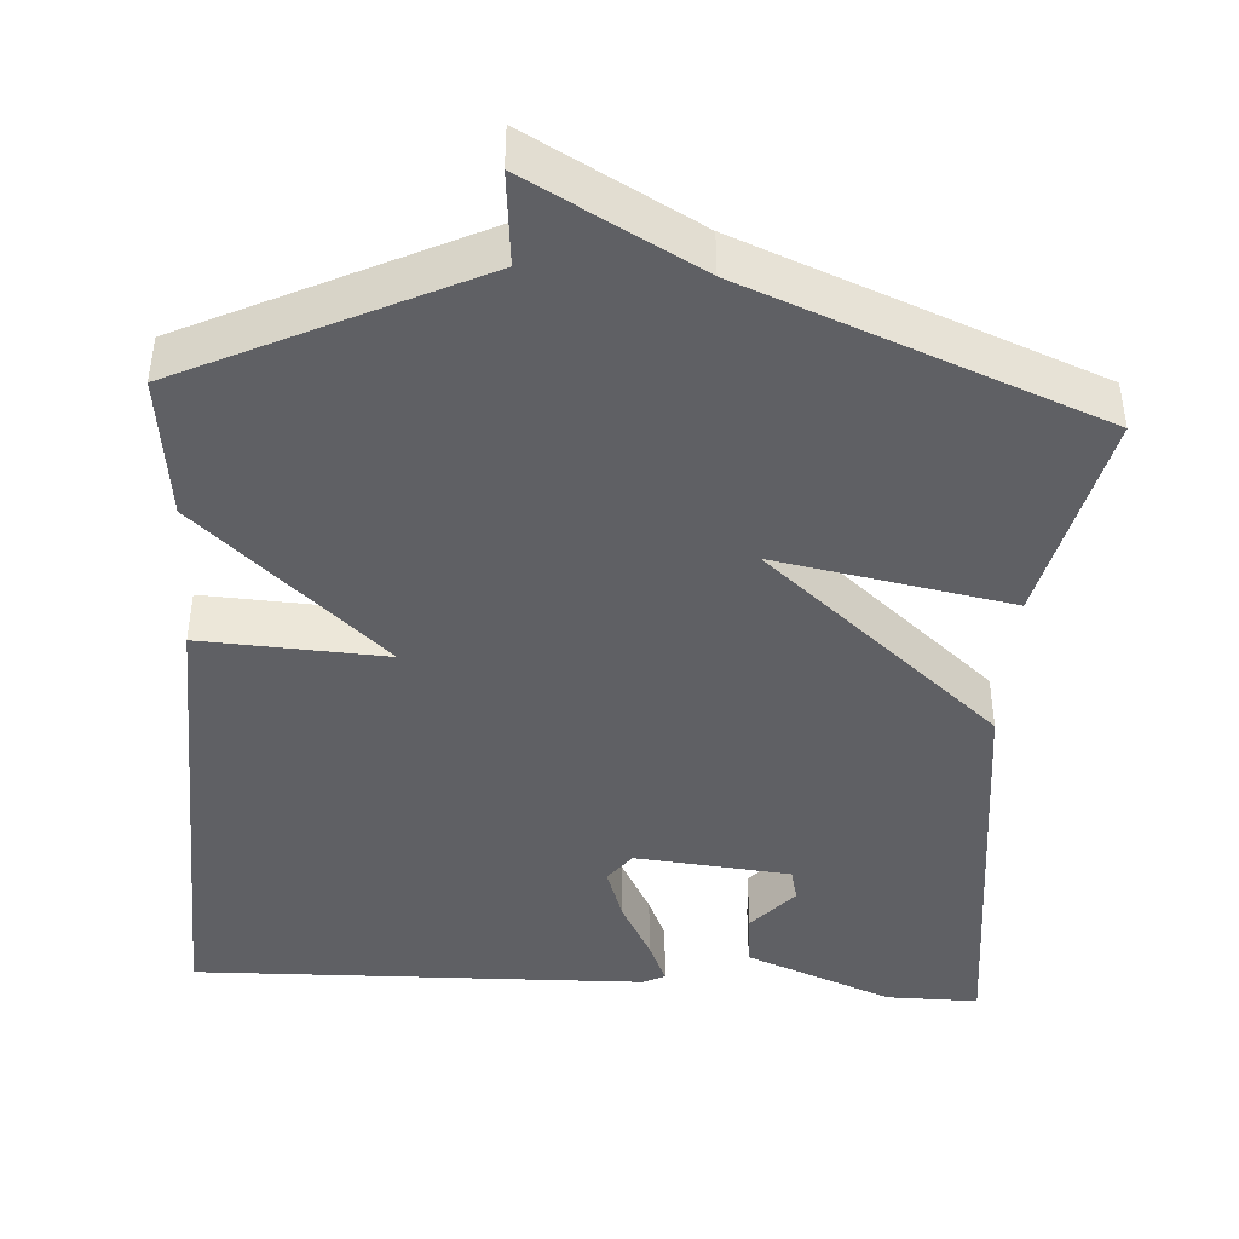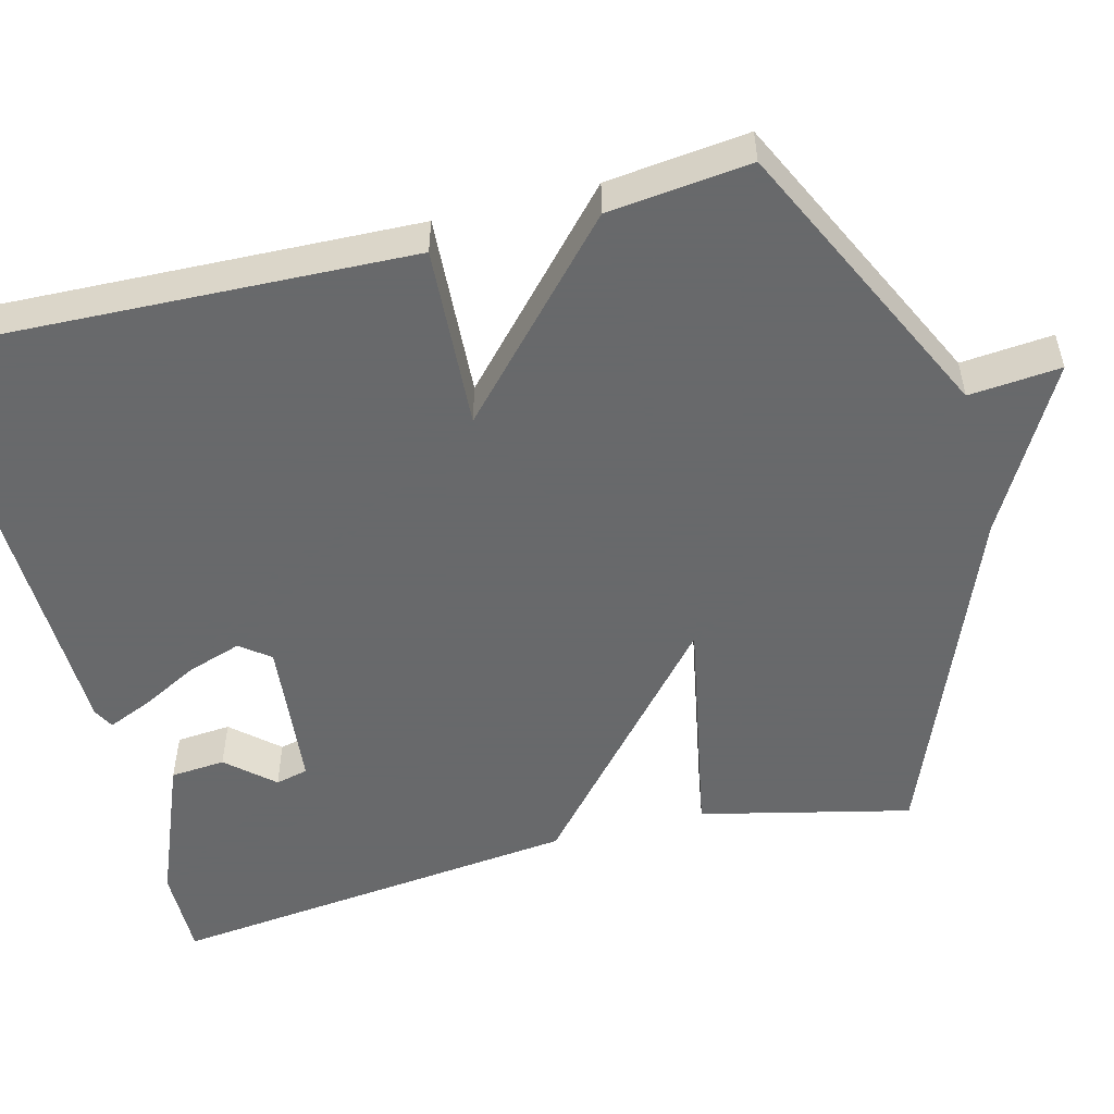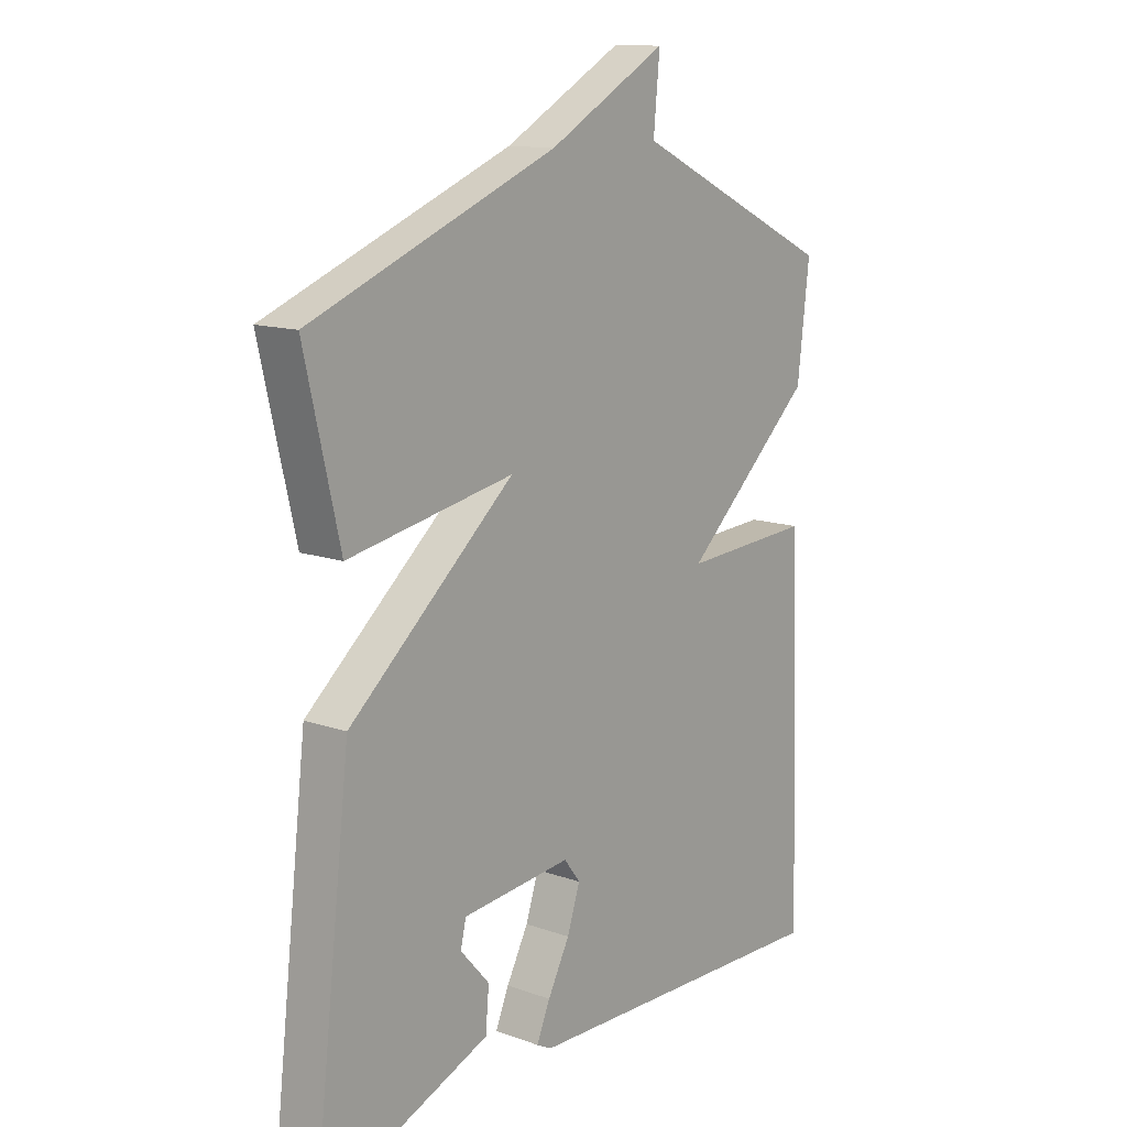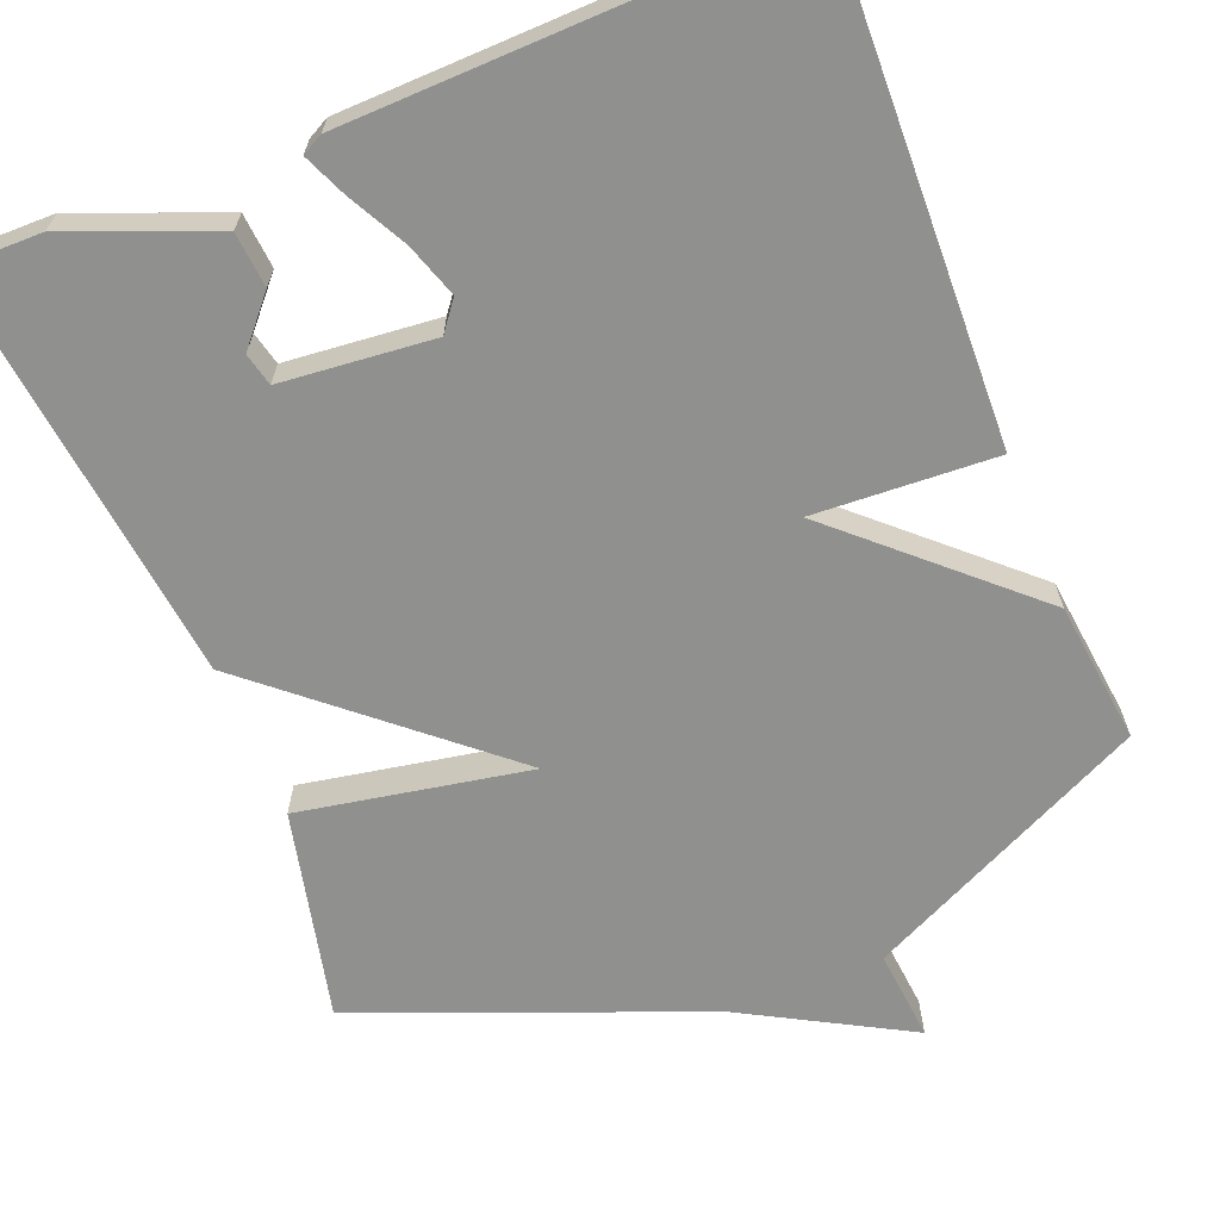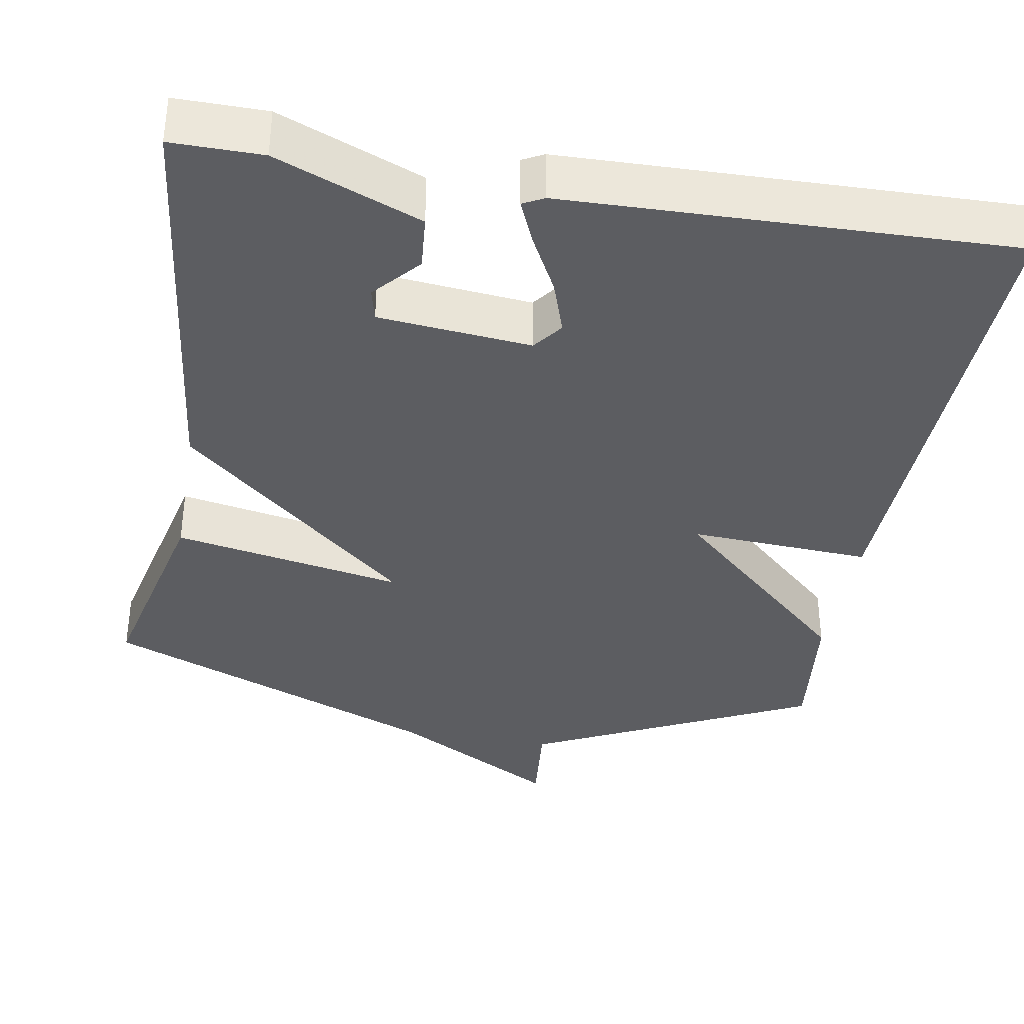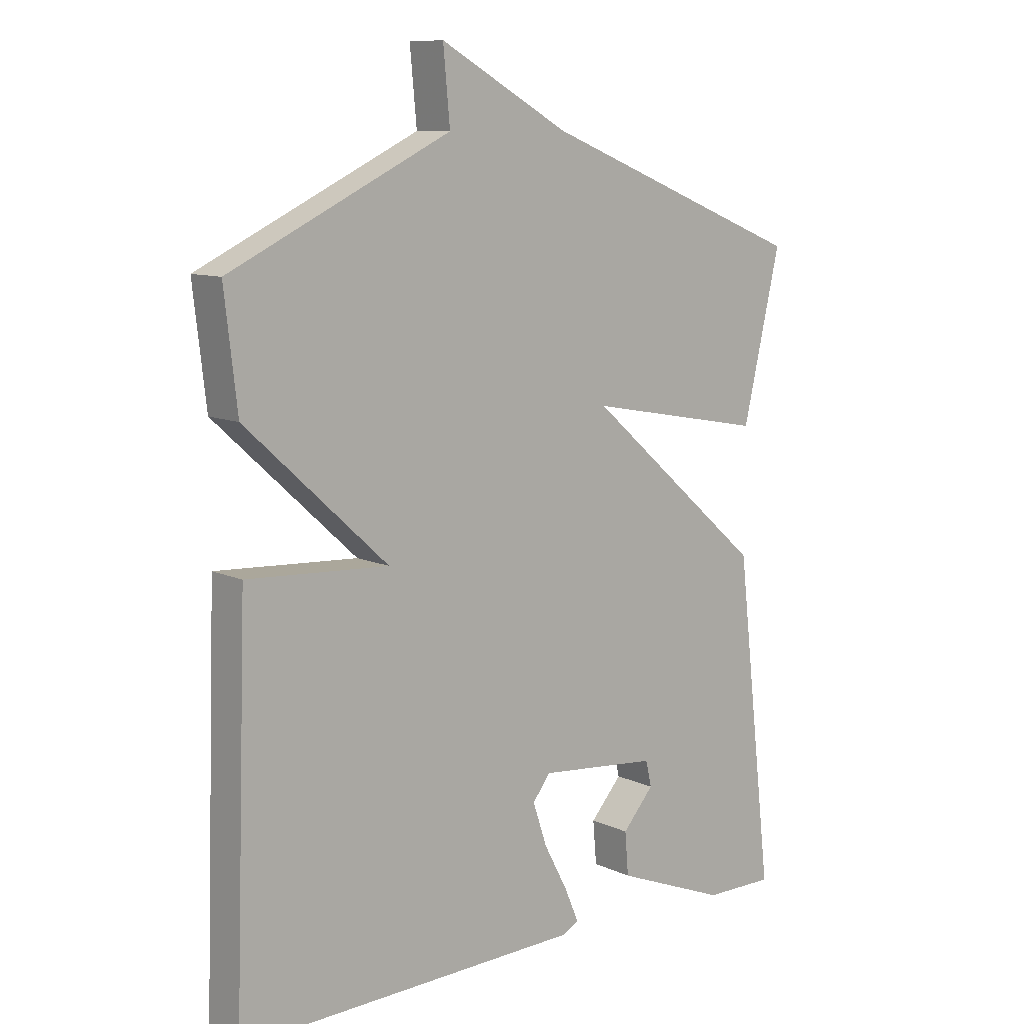
<metadata>
{"format":"obj","ext":"obj","renderer":"f3d","projection":"perspective","resolution":1024,"background":"white","views":[{"elev":-43.4,"azim":-3.6,"up":"+Y"},{"elev":-52.6,"azim":-75.7,"up":"+Y"},{"elev":13.0,"azim":128.9,"up":"+Z"},{"elev":-65.6,"azim":-158.1,"up":"+Y"},{"elev":-37.0,"azim":170.2,"up":"+Y"},{"elev":10.0,"azim":-40.9,"up":"+Z"}]}
</metadata>
<code>
v 0.5 0.07 -0.5
v 0.384 0.07 -0.499
v 0.199 0.07 -0.425
v 0.193 0.07 -0.355
v 0.245 0.07 -0.296
v 0.235 0.07 -0.254
v 0.04 0.07 -0.235
v 0.011 0.07 -0.273
v 0.034 0.07 -0.342
v 0.073 0.07 -0.416
v 0.097 0.07 -0.472
v 0.07 0.07 -0.486
v -0.5 0.07 -0.5
v -0.479 0.07 0.119
v -0.246 0.07 0.106
v -0.479 0.07 0.319
v -0.5 0.07 0.5
v -0.138 0.07 0.674
v -0.149 0.07 0.791
v 0.062 0.07 0.674
v 0.5 0.07 0.5
v 0.438 0.07 0.232
v 0.143 0.07 0.287
v 0.438 0.07 0.032
v 0.5 0 -0.5
v 0.384 0 -0.499
v 0.199 0 -0.425
v 0.193 0 -0.355
v 0.245 0 -0.296
v 0.235 0 -0.254
v 0.04 0 -0.235
v 0.011 0 -0.273
v 0.034 0 -0.342
v 0.073 0 -0.416
v 0.097 0 -0.472
v 0.07 0 -0.486
v -0.5 0 -0.5
v -0.479 0 0.119
v -0.246 0 0.106
v -0.479 0 0.319
v -0.5 0 0.5
v -0.138 0 0.674
v -0.149 0 0.791
v 0.062 0 0.674
v 0.5 0 0.5
v 0.438 0 0.232
v 0.143 0 0.287
v 0.438 0 0.032
f 23 24 1 2
f 20 21 22 23
f 18 19 20 23
f 17 18 23
f 16 17 23
f 15 16 23
f 13 14 15
f 12 13 15
f 11 12 15
f 10 11 15
f 9 10 15
f 8 9 15
f 7 8 15 23
f 6 7 23
f 5 6 23 2
f 2 3 4 5
f 26 25 48 47
f 47 46 45 44
f 47 44 43 42
f 47 42 41
f 47 41 40
f 47 40 39
f 39 38 37
f 39 37 36
f 39 36 35
f 39 35 34
f 39 34 33
f 39 33 32
f 47 39 32 31
f 47 31 30
f 26 47 30 29
f 29 28 27 26
f 1 25 26 2
f 2 26 27 3
f 3 27 28 4
f 4 28 29 5
f 5 29 30 6
f 6 30 31 7
f 7 31 32 8
f 8 32 33 9
f 9 33 34 10
f 10 34 35 11
f 11 35 36 12
f 12 36 37 13
f 13 37 38 14
f 14 38 39 15
f 15 39 40 16
f 16 40 41 17
f 17 41 42 18
f 18 42 43 19
f 19 43 44 20
f 20 44 45 21
f 21 45 46 22
f 22 46 47 23
f 23 47 48 24
f 24 48 25 1

</code>
